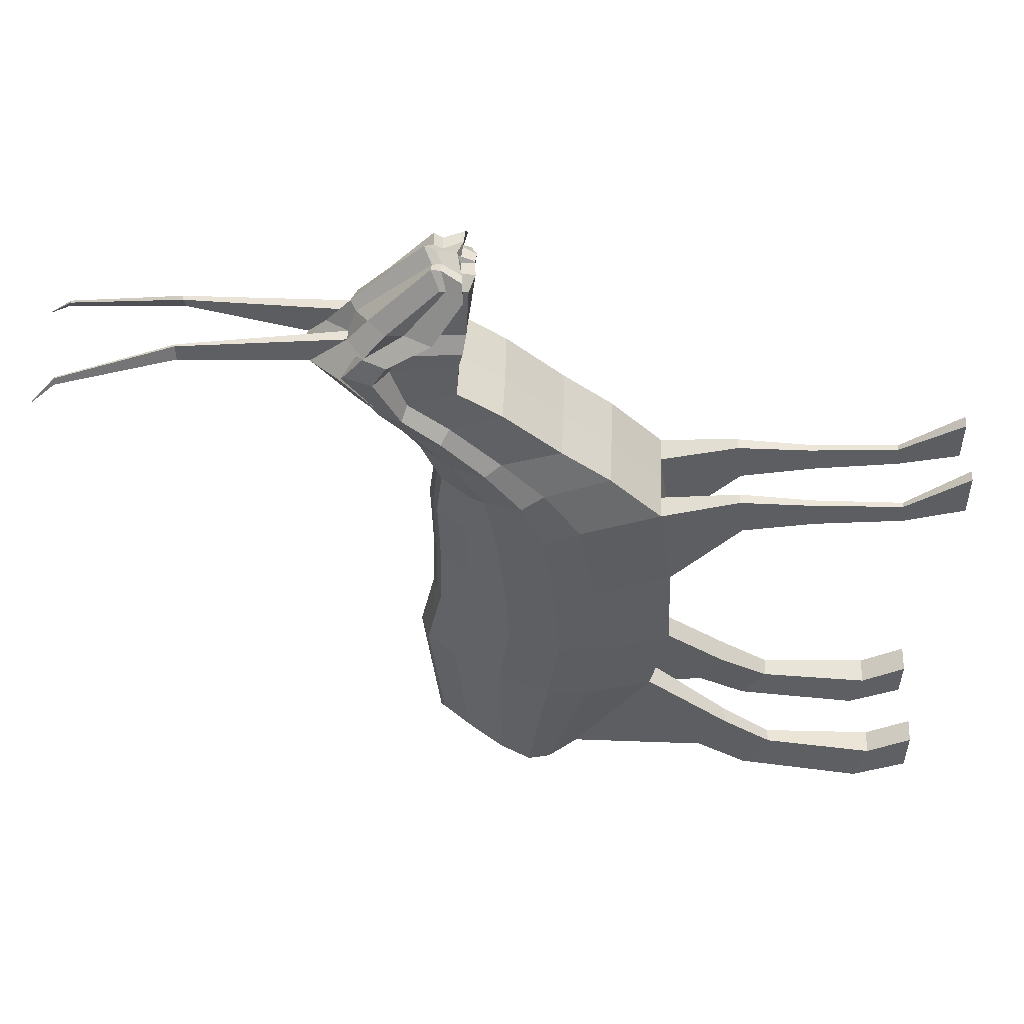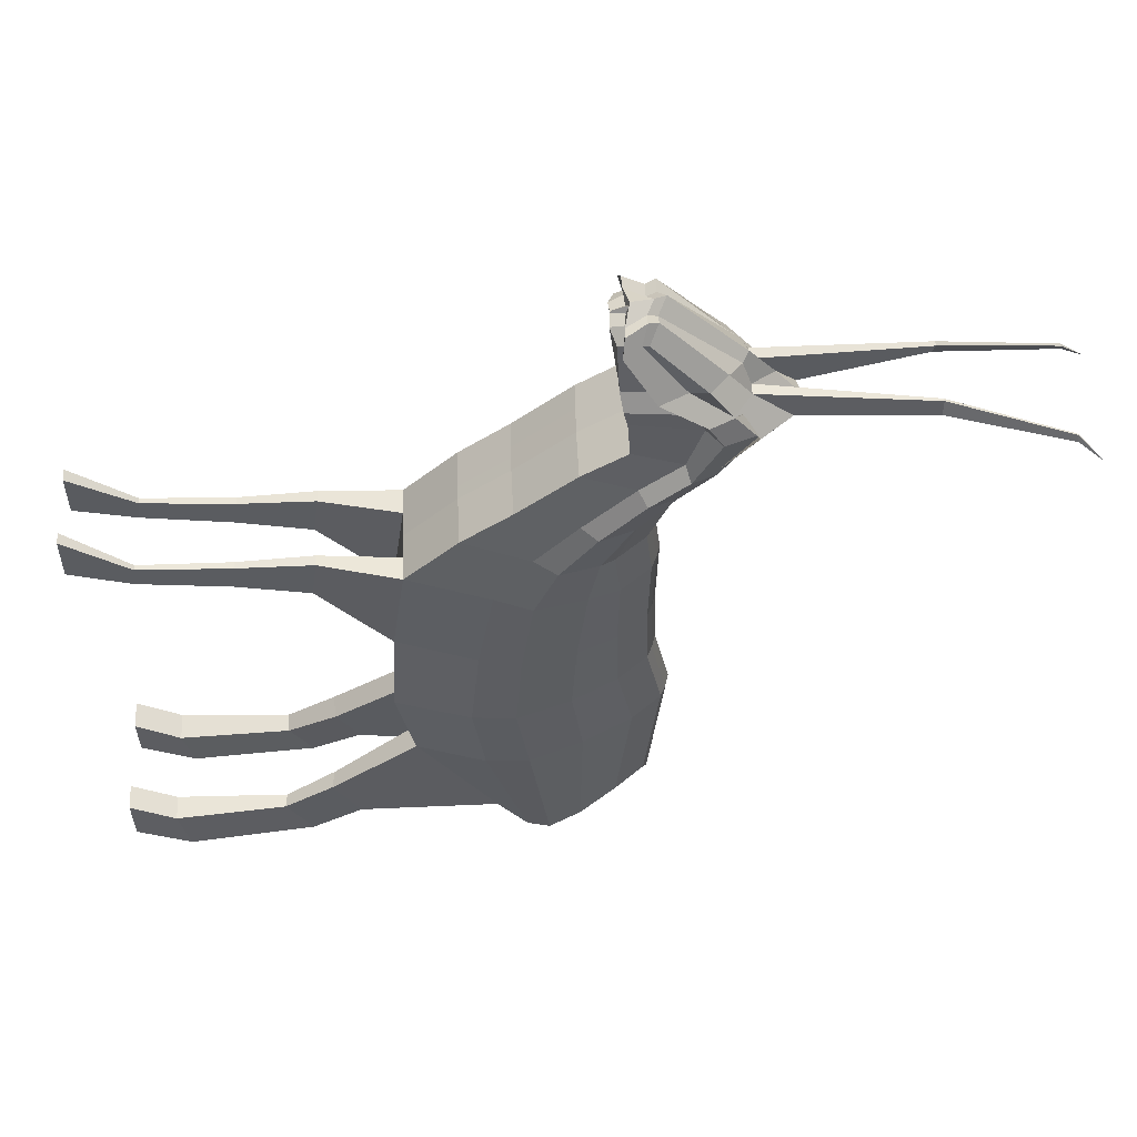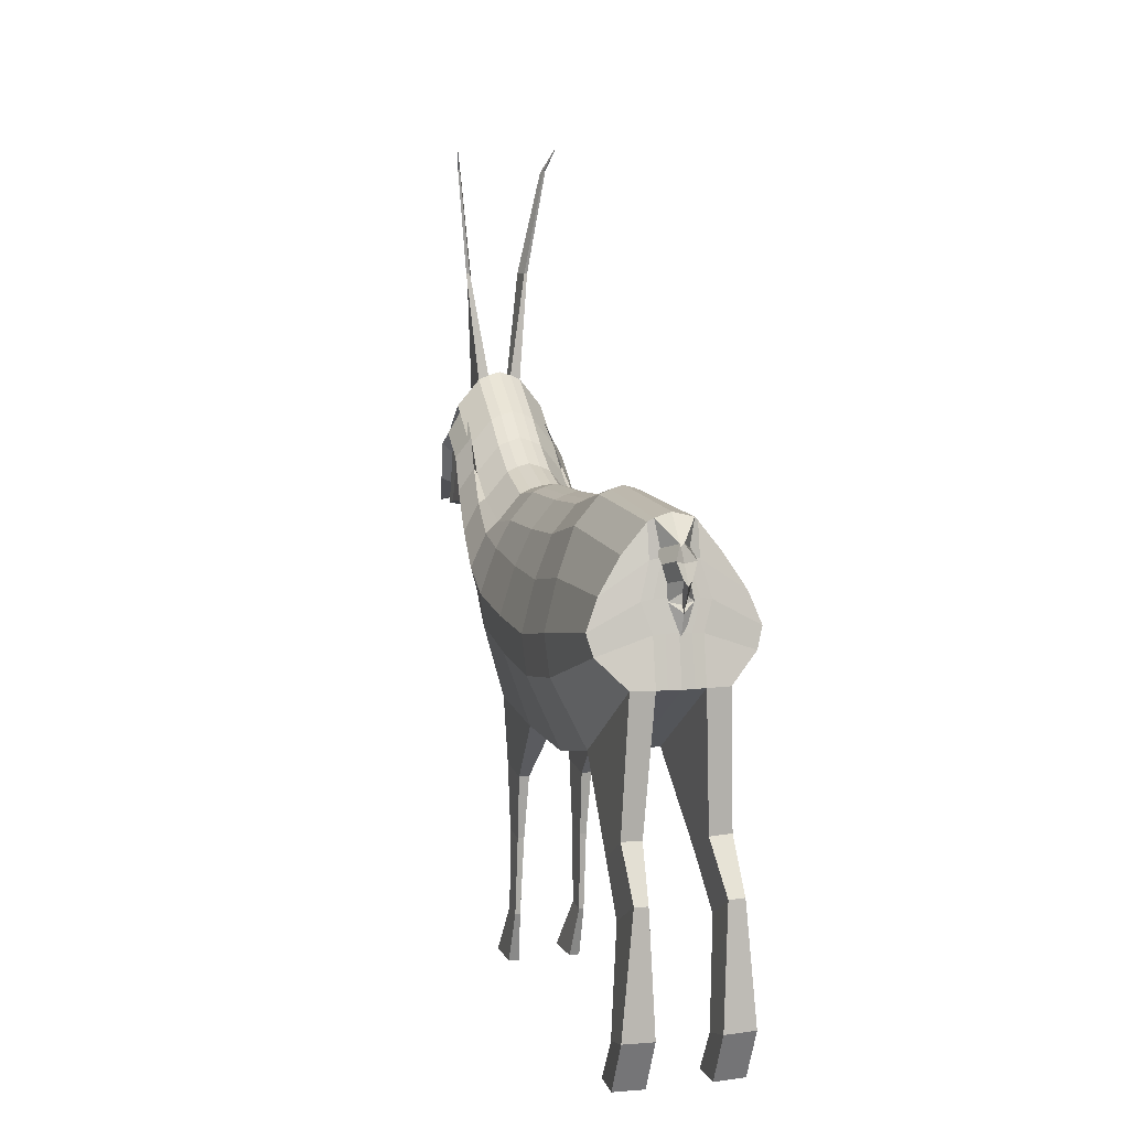
<metadata>
{"format":"obj","ext":"obj","renderer":"f3d","projection":"perspective","resolution":1024,"background":"white","views":[{"elev":52.2,"azim":-87.9,"up":"+Z"},{"elev":55.8,"azim":87.8,"up":"+Z"},{"elev":6.5,"azim":162.7,"up":"+Y"}]}
</metadata>
<code>
o Plane
v 1.285 0.3163 -0.7761
v 1.285 0.02657 -0.8372
v 1.285 -0.1588 -0.5421
v 1.285 0.3503 -0.4426
v 1.285 -0.1995 -0.3386
v 1.285 0.3141 -0.2662
v 1.285 -0.186 -0.07853
v 1.285 0.3096 -0.09209
v 1.285 -0.1521 0.1657
v 1.285 0.3141 0.09784
v 1.285 -0.0277 0.2968
v 1.285 0.3005 0.2154
v 1.285 0.08762 0.3918
v 1.285 0.3503 0.3375
v 1.285 0.2233 0.5162
v 1.285 0.4136 0.4234
v 1.285 0.325 0.5885
v 1.285 0.4814 0.4958
v 1.285 0.3183 0.6835
v 1.285 0.5854 0.6247
v 1.315 0.3023 0.7537
v 1.298 0.4782 0.7603
v 1.337 0.2968 0.8648
v 1.325 0.3587 0.8763
v 1.345 0.3807 -0.09532
v 1.345 0.3852 0.09462
v 1.345 0.5525 0.4926
v 1.345 0.6565 0.6215
v 1.345 -0.2002 -0.3418
v 1.345 -0.1595 -0.5453
v 1.345 0.2226 0.5129
v 1.345 0.08694 0.3886
v 1.345 0.4214 -0.4458
v 1.345 0.3852 -0.2694
v 1.345 0.4214 0.3343
v 1.345 0.4847 0.4202
v 1.345 -0.02838 0.2936
v 1.345 -0.1527 0.1625
v 1.345 0.3017 0.7503
v 1.345 0.3176 0.6803
v 1.345 0.02589 -0.8404
v 1.345 0.3875 -0.7793
v 1.345 0.3716 0.2122
v 1.345 0.52 0.7571
v 1.345 -0.1867 -0.08175
v 1.345 0.3244 0.5853
v 1.348 0.3774 0.9187
v 1.372 0.283 0.8807
v 1.273 -0.3075 -0.8186
v 1.276 -0.3716 -0.7094
v 1.326 -0.3124 -0.8112
v 1.326 -0.3668 -0.7207
v 1.275 -0.4317 -0.9027
v 1.273 -0.4919 -0.792
v 1.312 -0.4358 -0.894
v 1.313 -0.4901 -0.8029
v 1.245 -0.733 -0.906
v 1.256 -0.7588 -0.8041
v 1.325 -0.7352 -0.9061
v 1.32 -0.7601 -0.8097
v 1.245 -0.861 -0.8429
v 1.256 -0.8651 -0.741
v 1.324 -0.8633 -0.8431
v 1.319 -0.8664 -0.7466
v 1.245 -0.861 -0.8429
v 1.324 -0.8633 -0.8431
v 1.306 -0.351 0.09356
v 1.306 -0.3363 0.2
v 1.332 -0.3513 0.09216
v 1.332 -0.3366 0.1986
v 1.31 -0.521 0.1224
v 1.31 -0.5114 0.1917
v 1.327 -0.5212 0.1215
v 1.327 -0.5116 0.1907
v 1.309 -0.7296 0.1454
v 1.309 -0.7222 0.1984
v 1.322 -0.7297 0.1447
v 1.322 -0.7223 0.1977
v 1.306 -0.8685 0.1959
v 1.308 -0.8673 0.3087
v 1.333 -0.8686 0.194
v 1.335 -0.8673 0.3067
v 1.285 0.3097 0.7213
v 1.285 0.528 0.698
v 1.345 0.5688 0.6948
v 1.345 0.309 0.7181
v 1.372 0.3972 0.09317
v 1.372 0.6685 0.62
v 1.372 -0.1598 -0.5467
v 1.372 0.08663 0.3871
v 1.372 0.3972 -0.2709
v 1.372 0.4967 0.4188
v 1.372 -0.153 0.161
v 1.372 0.3173 0.6788
v 1.356 0.3967 -0.7902
v 1.372 0.3836 0.2107
v 1.372 0.548 0.7593
v 1.372 0.3926 -0.09677
v 1.372 0.5645 0.4911
v 1.372 -0.2005 -0.3432
v 1.372 0.2223 0.5115
v 1.372 0.4333 -0.4472
v 1.372 0.4333 0.3329
v 1.372 -0.02869 0.2922
v 1.372 0.3014 0.7489
v 1.372 0.02558 -0.8418
v 1.372 -0.187 -0.0832
v 1.372 0.324 0.5838
v 1.374 0.3766 0.9082
v 1.372 0.3087 0.7167
v 1.372 0.5685 0.6933
v 1.316 0.9489 0.6443
v 1.327 0.9512 0.676
v 1.336 0.9508 0.6726
v 1.325 0.9485 0.6409
v 1.28 1.226 0.5891
v 1.286 1.223 0.6051
v 1.29 1.224 0.6035
v 1.285 1.227 0.5875
v 1.267 1.281 0.5435
v 1.267 1.28 0.5461
v 1.268 1.28 0.5458
v 1.267 1.281 0.5433
v 1.228 0.2285 -0.7887
v 1.237 0.233 -0.4636
v 1.238 0.2074 -0.2791
v 1.244 0.2191 -0.08589
v 1.252 0.2428 0.1152
v 1.258 0.268 0.2344
v 1.268 0.3394 0.3458
v 1.28 0.4244 0.435
v 1.29 0.5039 0.5022
v 1.303 0.5896 0.618
v 1.302 0.4382 0.7588
v 1.328 0.3447 0.8737
v 1.354 0.356 0.91
v 1.345 0.3052 -0.7932
v 1.3 0.5477 0.6861
v 1.373 0.3103 -0.7955
v 1.38 0.3561 0.9033
v 1.399 0.3444 -0.8402
v 1.362 0.327 -0.7826
v 1.379 0.3096 -0.8698
v 1.368 0.2969 -0.8094
v 1.393 0.2689 -0.878
v 1.377 0.2566 -0.8189
v 1.373 0.2182 -0.835
v 1.391 0.1666 -0.8414
v 1.213 0.0991 -0.8073
v 1.364 0.314 0.8932
v 1.394 0.316 0.8938
v 1.211 0.005751 -0.4929
v 1.212 -0.02101 -0.2962
v 1.22 0.001015 -0.06546
v 1.23 0.03921 0.1588
v 1.243 0.1256 0.28
v 1.256 0.2251 0.3775
v 1.272 0.3431 0.4816
v 1.284 0.4375 0.5479
v 1.291 0.4734 0.6518
v 1.309 0.36 0.7558
v 1.333 0.3171 0.8686
v 1.345 0.1445 -0.8204
v 1.29 0.4521 0.7028
v 1.373 0.1465 -0.8222
v 1.201 0.1076 -0.4793
v 1.202 0.08001 -0.2891
v 1.208 0.09505 -0.07783
v 1.215 0.1241 0.1346
v 1.222 0.1778 0.2552
v 1.232 0.2619 0.3607
v 1.243 0.3622 0.4579
v 1.253 0.4484 0.5254
v 1.26 0.5097 0.6361
v 1.271 0.3757 0.7583
v 1.297 0.3059 0.8717
v 1.32 0.2168 -0.8065
v 1.259 0.4771 0.6957
v 1.349 0.2209 -0.8083
v 1.198 0.1525 -0.7989
v 1.325 0.3106 0.9026
v 1.353 0.3123 0.8995
v 1.404 0.02523 -0.8435
v 1.404 -0.1602 -0.5484
v 1.404 0.4081 -0.7735
v 1.404 0.4424 -0.4489
v 1.404 -0.2009 -0.3449
v 1.404 0.4063 -0.2725
v 1.404 -0.1873 -0.08484
v 1.404 0.4017 -0.09841
v 1.404 -0.1534 0.1594
v 1.404 0.4063 0.09153
v 1.404 -0.02903 0.2905
v 1.404 0.3927 0.2091
v 1.404 0.08628 0.3855
v 1.404 0.4424 0.3312
v 1.404 0.222 0.5098
v 1.404 0.5057 0.4171
v 1.404 0.3237 0.5822
v 1.404 0.5736 0.4895
v 1.404 0.3169 0.6772
v 1.404 0.6776 0.6184
v 1.404 0.3011 0.7473
v 1.404 0.5627 0.7584
v 1.404 0.2875 0.8924
v 1.404 0.3948 0.9332
v 1.522 0.3163 -0.7761
v 1.522 0.02657 -0.8372
v 1.522 -0.1588 -0.5421
v 1.522 0.3503 -0.4426
v 1.522 -0.1995 -0.3386
v 1.522 0.3141 -0.2662
v 1.522 -0.186 -0.07853
v 1.522 0.3096 -0.09209
v 1.522 -0.1521 0.1657
v 1.522 0.3141 0.09784
v 1.522 -0.0277 0.2968
v 1.522 0.3005 0.2154
v 1.522 0.08762 0.3918
v 1.522 0.3503 0.3375
v 1.522 0.2233 0.5162
v 1.522 0.4136 0.4234
v 1.522 0.325 0.5885
v 1.522 0.4814 0.4958
v 1.522 0.3183 0.6835
v 1.522 0.5854 0.6247
v 1.492 0.3023 0.7537
v 1.509 0.4782 0.7603
v 1.471 0.2968 0.8648
v 1.482 0.3587 0.8763
v 1.463 0.3807 -0.09532
v 1.463 0.3852 0.09462
v 1.463 0.5525 0.4926
v 1.463 0.6565 0.6215
v 1.463 -0.2002 -0.3418
v 1.463 -0.1595 -0.5453
v 1.463 0.2226 0.5129
v 1.463 0.08694 0.3886
v 1.463 0.4214 -0.4458
v 1.463 0.3852 -0.2694
v 1.463 0.4214 0.3343
v 1.463 0.4847 0.4202
v 1.463 -0.02838 0.2936
v 1.463 -0.1527 0.1625
v 1.463 0.3017 0.7503
v 1.463 0.3176 0.6803
v 1.463 0.02589 -0.8404
v 1.463 0.3875 -0.7793
v 1.463 0.3716 0.2122
v 1.463 0.52 0.7571
v 1.463 -0.1867 -0.08175
v 1.463 0.3244 0.5853
v 1.459 0.3774 0.9187
v 1.435 0.283 0.8807
v 1.535 -0.3075 -0.8186
v 1.532 -0.3716 -0.7094
v 1.481 -0.3124 -0.8112
v 1.482 -0.3668 -0.7207
v 1.533 -0.4317 -0.9027
v 1.534 -0.4919 -0.792
v 1.496 -0.4358 -0.894
v 1.495 -0.4901 -0.8029
v 1.562 -0.733 -0.906
v 1.551 -0.7588 -0.8041
v 1.483 -0.7352 -0.9061
v 1.488 -0.7601 -0.8097
v 1.563 -0.861 -0.8429
v 1.551 -0.8651 -0.741
v 1.483 -0.8633 -0.8431
v 1.488 -0.8664 -0.7466
v 1.563 -0.861 -0.8429
v 1.483 -0.8633 -0.8431
v 1.501 -0.351 0.09356
v 1.501 -0.3363 0.2
v 1.475 -0.3513 0.09216
v 1.475 -0.3366 0.1986
v 1.497 -0.521 0.1224
v 1.497 -0.5114 0.1917
v 1.48 -0.5212 0.1215
v 1.48 -0.5116 0.1907
v 1.498 -0.7296 0.1454
v 1.498 -0.7222 0.1984
v 1.485 -0.7297 0.1447
v 1.485 -0.7223 0.1977
v 1.501 -0.8685 0.1959
v 1.5 -0.8673 0.3087
v 1.474 -0.8686 0.194
v 1.472 -0.8673 0.3067
v 1.404 0.3084 0.715
v 1.404 0.6202 0.6917
v 1.522 0.3097 0.7213
v 1.522 0.528 0.698
v 1.463 0.5688 0.6948
v 1.463 0.309 0.7181
v 1.435 0.3972 0.09317
v 1.435 0.6685 0.62
v 1.435 -0.1598 -0.5467
v 1.435 0.08663 0.3871
v 1.435 0.3972 -0.2709
v 1.435 0.4967 0.4188
v 1.435 -0.153 0.161
v 1.435 0.3173 0.6788
v 1.451 0.3967 -0.7902
v 1.435 0.3836 0.2107
v 1.435 0.548 0.7593
v 1.404 0.2864 0.8868
v 1.435 0.3926 -0.09677
v 1.435 0.5645 0.4911
v 1.435 -0.2005 -0.3432
v 1.435 0.2223 0.5115
v 1.435 0.4333 -0.4472
v 1.435 0.4333 0.3329
v 1.435 -0.02869 0.2922
v 1.435 0.3014 0.7489
v 1.435 0.02558 -0.8418
v 1.435 -0.187 -0.0832
v 1.435 0.3241 0.5838
v 1.434 0.3766 0.9082
v 1.435 0.3087 0.7167
v 1.435 0.5685 0.6933
v 1.491 0.9489 0.6443
v 1.48 0.9512 0.676
v 1.471 0.9508 0.6726
v 1.482 0.9485 0.6409
v 1.527 1.226 0.5891
v 1.522 1.223 0.6051
v 1.517 1.224 0.6035
v 1.523 1.227 0.5875
v 1.541 1.281 0.5435
v 1.54 1.28 0.5461
v 1.539 1.28 0.5458
v 1.54 1.281 0.5433
v 1.404 0.3172 -0.7983
v 1.404 0.3704 0.9239
v 1.579 0.2285 -0.7887
v 1.571 0.233 -0.4636
v 1.569 0.2074 -0.2791
v 1.563 0.2191 -0.08589
v 1.555 0.2428 0.1152
v 1.55 0.268 0.2344
v 1.539 0.3394 0.3458
v 1.527 0.4244 0.435
v 1.517 0.5039 0.5022
v 1.504 0.5896 0.618
v 1.506 0.4382 0.7588
v 1.479 0.3447 0.8737
v 1.453 0.356 0.91
v 1.463 0.3052 -0.7932
v 1.507 0.5477 0.6861
v 1.434 0.3103 -0.7955
v 1.427 0.3561 0.9033
v 1.408 0.3444 -0.8402
v 1.404 0.336 -0.8301
v 1.446 0.327 -0.7826
v 1.404 0.3323 -0.8009
v 1.428 0.3096 -0.8698
v 1.404 0.3024 -0.8544
v 1.439 0.2969 -0.8094
v 1.404 0.2673 -0.8036
v 1.414 0.2689 -0.878
v 1.404 0.2553 -0.8812
v 1.431 0.2566 -0.8189
v 1.404 0.2288 -0.8303
v 1.404 0.2385 -0.8447
v 1.404 0.2048 -0.8586
v 1.435 0.2182 -0.835
v 1.404 0.1946 -0.8539
v 1.404 0.1799 -0.84
v 1.404 0.1517 -0.8379
v 1.416 0.1666 -0.8414
v 1.404 0.1406 -0.836
v 1.404 0.1492 -0.8243
v 1.594 0.0991 -0.8073
v 1.443 0.314 0.8932
v 1.414 0.316 0.8938
v 1.404 0.3227 0.9058
v 1.597 0.005754 -0.4929
v 1.595 -0.02101 -0.2962
v 1.587 0.001018 -0.06546
v 1.577 0.03921 0.1588
v 1.565 0.1256 0.28
v 1.551 0.2251 0.3775
v 1.535 0.3431 0.4816
v 1.523 0.4375 0.5479
v 1.517 0.4734 0.6518
v 1.498 0.36 0.7558
v 1.474 0.3171 0.8686
v 1.463 0.1445 -0.8204
v 1.518 0.4521 0.7028
v 1.435 0.1465 -0.8222
v 1.404 0.3237 0.9163
v 1.607 0.1076 -0.4793
v 1.605 0.08002 -0.2891
v 1.599 0.09506 -0.07783
v 1.592 0.1241 0.1346
v 1.585 0.1778 0.2552
v 1.575 0.2619 0.3607
v 1.564 0.3622 0.4579
v 1.555 0.4484 0.5254
v 1.547 0.5097 0.6361
v 1.536 0.3757 0.7583
v 1.511 0.3059 0.8717
v 1.487 0.2168 -0.8065
v 1.549 0.4771 0.6957
v 1.459 0.2209 -0.8083
v 1.404 0.2271 -0.8105
v 1.609 0.1525 -0.7989
v 1.482 0.3106 0.9026
v 1.454 0.3123 0.8995
f 124 125 4 1
f 152 3 5 153
f 153 5 7 154
f 154 7 9 155
f 155 9 11 156
f 156 11 13 157
f 157 13 15 158
f 158 15 17 159
f 159 17 19 160
f 164 83 21 161
f 161 21 23 162
f 26 25 8 10
f 28 27 18 20
f 30 29 5 3
f 32 31 15 13
f 34 33 4 6
f 36 35 14 16
f 38 37 11 9
f 86 39 21 83
f 163 41 2 149
f 43 26 10 12
f 85 28 20 84
f 29 45 7 5
f 31 46 17 15
f 3 2 49 50
f 136 47 24 135
f 25 34 6 8
f 27 36 16 18
f 37 32 13 11
f 39 48 23 21
f 33 42 1 4
f 35 43 12 14
f 47 44 22 24
f 9 7 67 68
f 46 40 19 17
f 108 94 40 46
f 107 93 38 45
f 109 97 44 47
f 103 96 43 35
f 102 95 42 33
f 105 306 48 39
f 104 90 32 37
f 99 92 36 27
f 98 91 34 25
f 140 109 47 136
f 106 89 30 41
f 101 108 46 31
f 100 107 45 29
f 28 85 113 112
f 96 87 26 43
f 165 106 41 163
f 110 105 39 86
f 93 104 37 38
f 92 103 35 36
f 91 102 33 34
f 90 101 31 32
f 89 100 29 30
f 88 99 27 28
f 87 98 25 26
f 50 49 53 54
f 30 3 50 52
f 2 41 51 49
f 41 30 52 51
f 55 56 60 59
f 51 52 56 55
f 49 51 55 53
f 52 50 54 56
f 53 55 59 57
f 56 54 58 60
f 54 53 57 58
f 57 59 63 61
f 60 58 62 64
f 58 57 61 62
f 59 60 64 63
f 61 63 66 65
f 70 68 72 74
f 38 9 68 70
f 7 45 69 67
f 45 38 70 69
f 73 74 78 77
f 68 67 71 72
f 69 70 74 73
f 67 69 73 71
f 78 76 80 82
f 71 73 77 75
f 74 72 76 78
f 72 71 75 76
f 81 82 80 79
f 76 75 79 80
f 77 78 82 81
f 75 77 81 79
f 94 110 86 40
f 97 111 85 44
f 44 85 84 22
f 40 86 83 19
f 160 19 83 164
f 204 290 111 97
f 201 289 110 94
f 192 190 98 87
f 202 200 99 88
f 184 187 100 89
f 195 197 101 90
f 188 186 102 91
f 198 196 103 92
f 191 193 104 93
f 289 203 105 110
f 372 183 106 165
f 194 192 87 96
f 290 202 88 111
f 187 189 107 100
f 197 199 108 101
f 183 184 89 106
f 334 206 109 140
f 190 188 91 98
f 200 198 92 99
f 193 195 90 104
f 203 205 306 105
f 186 185 95 102
f 196 194 96 103
f 206 204 97 109
f 189 191 93 107
f 199 201 94 108
f 114 115 119 118
f 85 111 114 113
f 111 88 115 114
f 88 28 112 115
f 117 118 122 121
f 113 114 118 117
f 115 112 116 119
f 112 113 117 116
f 122 123 120 121
f 119 116 120 123
f 116 117 121 120
f 118 119 123 122
f 391 334 140 182
f 139 95 141 142
f 20 133 138 84
f 95 139 137 42
f 182 140 136 181
f 181 136 135 176
f 42 137 124 1
f 22 134 135 24
f 84 138 134 22
f 18 132 133 20
f 16 131 132 18
f 14 130 131 16
f 12 129 130 14
f 10 128 129 12
f 8 127 128 10
f 6 126 127 8
f 4 125 126 6
f 180 166 125 124
f 141 353 357 143
f 95 185 353 141
f 333 139 142 355
f 143 357 361 145
f 355 142 144 359
f 142 141 143 144
f 146 145 364 147
f 359 144 146 363
f 144 143 145 146
f 367 147 148 371
f 145 361 365 364
f 363 146 147 367
f 369 371 148 368
f 147 364 368 148
f 2 3 152 149
f 48 150 162 23
f 306 151 150 48
f 205 376 151 306
f 406 372 165 179
f 174 160 164 178
f 179 165 163 177
f 177 163 149 180
f 175 161 162 176
f 178 164 161 175
f 173 159 160 174
f 172 158 159 173
f 171 157 158 172
f 170 156 157 171
f 169 155 156 170
f 168 154 155 169
f 167 153 154 168
f 166 152 153 167
f 125 166 167 126
f 126 167 168 127
f 127 168 169 128
f 128 169 170 129
f 129 170 171 130
f 130 171 172 131
f 131 172 173 132
f 132 173 174 133
f 138 178 175 134
f 134 175 176 135
f 137 177 180 124
f 139 179 177 137
f 133 174 178 138
f 333 406 179 139
f 149 152 166 180
f 150 181 176 162
f 151 182 181 150
f 376 391 182 151
f 335 207 210 336
f 377 378 211 209
f 378 379 213 211
f 379 380 215 213
f 380 381 217 215
f 381 382 219 217
f 382 383 221 219
f 383 384 223 221
f 384 385 225 223
f 389 386 227 291
f 386 387 229 227
f 232 216 214 231
f 234 226 224 233
f 236 209 211 235
f 238 219 221 237
f 240 212 210 239
f 242 222 220 241
f 244 215 217 243
f 294 291 227 245
f 388 373 208 247
f 249 218 216 232
f 293 292 226 234
f 235 211 213 251
f 237 221 223 252
f 209 256 255 208
f 347 346 230 253
f 231 214 212 240
f 233 224 222 242
f 243 217 219 238
f 245 227 229 254
f 239 210 207 248
f 241 220 218 249
f 253 230 228 250
f 215 274 273 213
f 252 223 225 246
f 317 252 246 302
f 316 251 244 301
f 318 253 250 305
f 312 241 249 304
f 311 239 248 303
f 314 245 254 306
f 313 243 238 298
f 308 233 242 300
f 307 231 240 299
f 351 347 253 318
f 315 247 236 297
f 310 237 252 317
f 309 235 251 316
f 234 321 322 293
f 304 249 232 295
f 390 388 247 315
f 319 294 245 314
f 301 244 243 313
f 300 242 241 312
f 299 240 239 311
f 298 238 237 310
f 297 236 235 309
f 296 234 233 308
f 295 232 231 307
f 256 260 259 255
f 236 258 256 209
f 208 255 257 247
f 247 257 258 236
f 261 265 266 262
f 257 261 262 258
f 255 259 261 257
f 258 262 260 256
f 259 263 265 261
f 262 266 264 260
f 260 264 263 259
f 263 267 269 265
f 266 270 268 264
f 264 268 267 263
f 265 269 270 266
f 267 271 272 269
f 276 280 278 274
f 244 276 274 215
f 213 273 275 251
f 251 275 276 244
f 279 283 284 280
f 274 278 277 273
f 275 279 280 276
f 273 277 279 275
f 284 288 286 282
f 277 281 283 279
f 280 284 282 278
f 278 282 281 277
f 287 285 286 288
f 282 286 285 281
f 283 287 288 284
f 281 285 287 283
f 302 246 294 319
f 305 250 293 320
f 250 228 292 293
f 246 225 291 294
f 385 389 291 225
f 204 305 320 290
f 201 302 319 289
f 192 295 307 190
f 202 296 308 200
f 184 297 309 187
f 195 298 310 197
f 188 299 311 186
f 198 300 312 196
f 191 301 313 193
f 289 319 314 203
f 372 390 315 183
f 194 304 295 192
f 290 320 296 202
f 187 309 316 189
f 197 310 317 199
f 183 315 297 184
f 334 351 318 206
f 190 307 299 188
f 200 308 300 198
f 193 313 298 195
f 203 314 306 205
f 186 311 303 185
f 196 312 304 194
f 206 318 305 204
f 189 316 301 191
f 199 317 302 201
f 323 327 328 324
f 293 322 323 320
f 320 323 324 296
f 296 324 321 234
f 326 330 331 327
f 322 326 327 323
f 324 328 325 321
f 321 325 326 322
f 331 330 329 332
f 328 332 329 325
f 325 329 330 326
f 327 331 332 328
f 391 409 351 334
f 350 354 352 303
f 226 292 349 344
f 303 248 348 350
f 409 408 347 351
f 408 402 346 347
f 248 207 335 348
f 228 230 346 345
f 292 228 345 349
f 224 226 344 343
f 222 224 343 342
f 220 222 342 341
f 218 220 341 340
f 216 218 340 339
f 214 216 339 338
f 212 214 338 337
f 210 212 337 336
f 407 335 336 392
f 352 356 357 353
f 303 352 353 185
f 333 355 354 350
f 356 360 361 357
f 355 359 358 354
f 354 358 356 352
f 362 366 364 360
f 359 363 362 358
f 358 362 360 356
f 367 371 370 366
f 360 364 365 361
f 363 367 366 362
f 369 368 370 371
f 366 370 368 364
f 364 368 369 365
f 208 373 377 209
f 254 229 387 374
f 306 254 374 375
f 205 306 375 376
f 406 405 390 372
f 400 404 389 385
f 405 403 388 390
f 403 407 373 388
f 401 402 387 386
f 404 401 386 389
f 399 400 385 384
f 398 399 384 383
f 397 398 383 382
f 396 397 382 381
f 395 396 381 380
f 394 395 380 379
f 393 394 379 378
f 392 393 378 377
f 336 337 393 392
f 337 338 394 393
f 338 339 395 394
f 339 340 396 395
f 340 341 397 396
f 341 342 398 397
f 342 343 399 398
f 343 344 400 399
f 349 345 401 404
f 345 346 402 401
f 348 335 407 403
f 350 348 403 405
f 344 349 404 400
f 333 350 405 406
f 373 407 392 377
f 374 387 402 408
f 375 374 408 409
f 376 375 409 391

</code>
